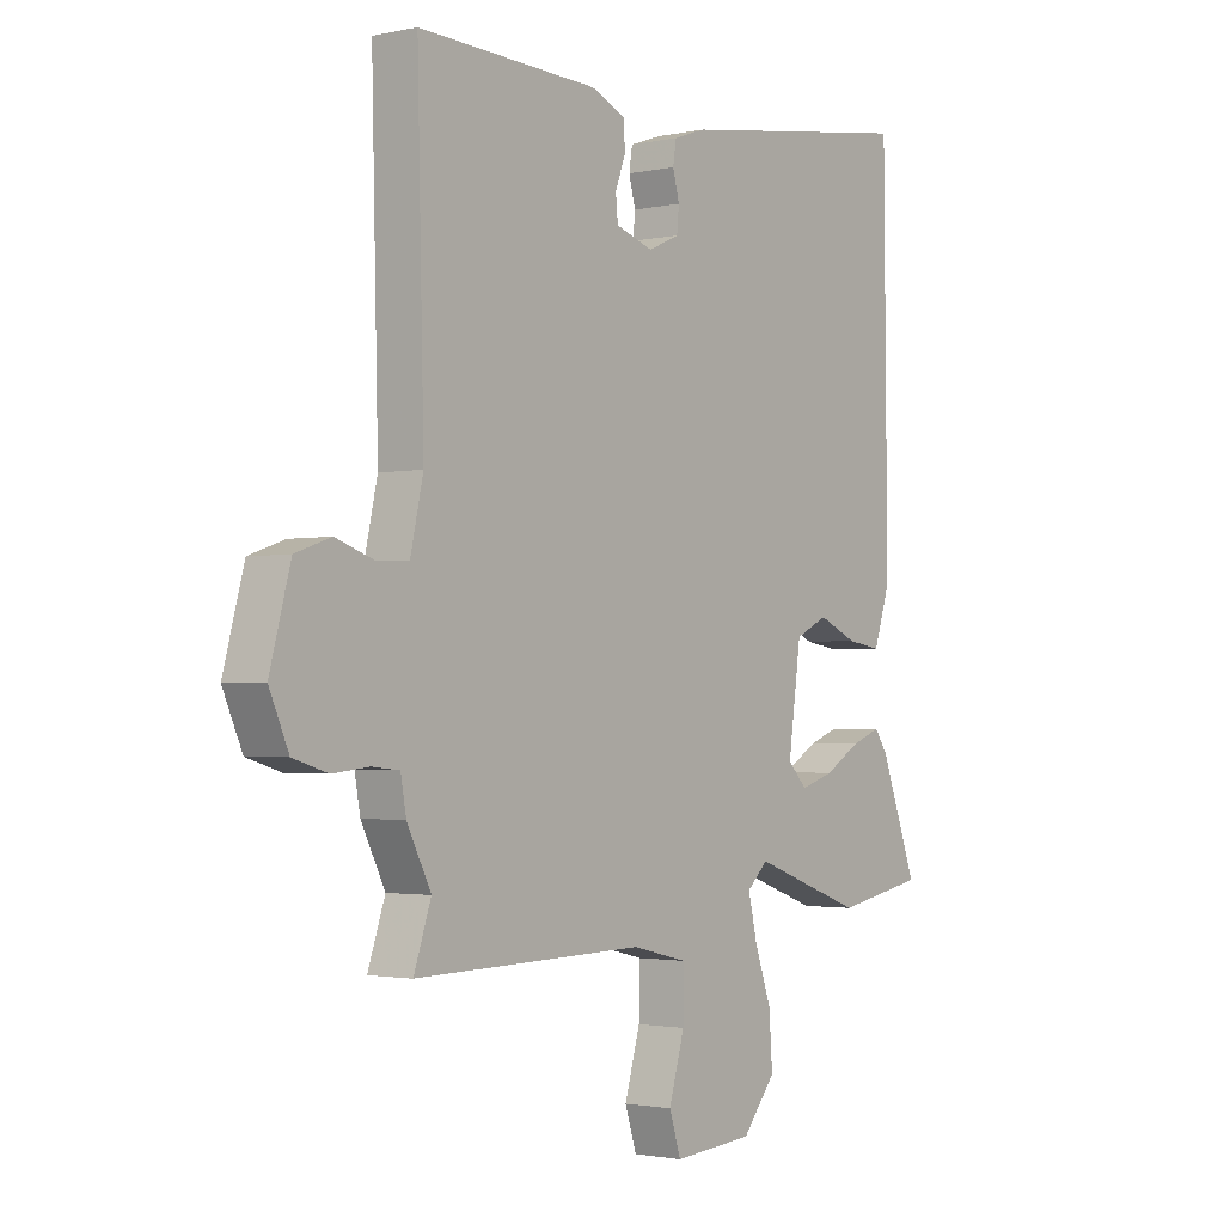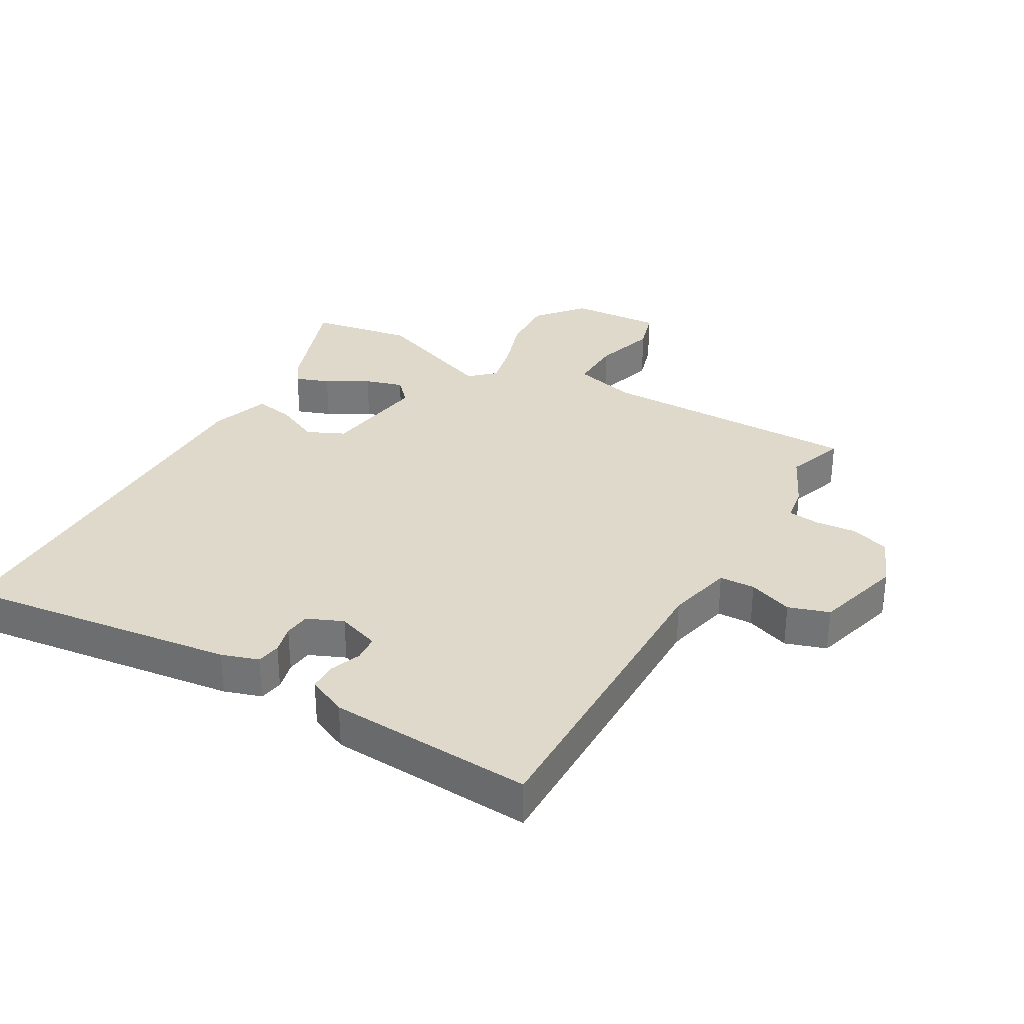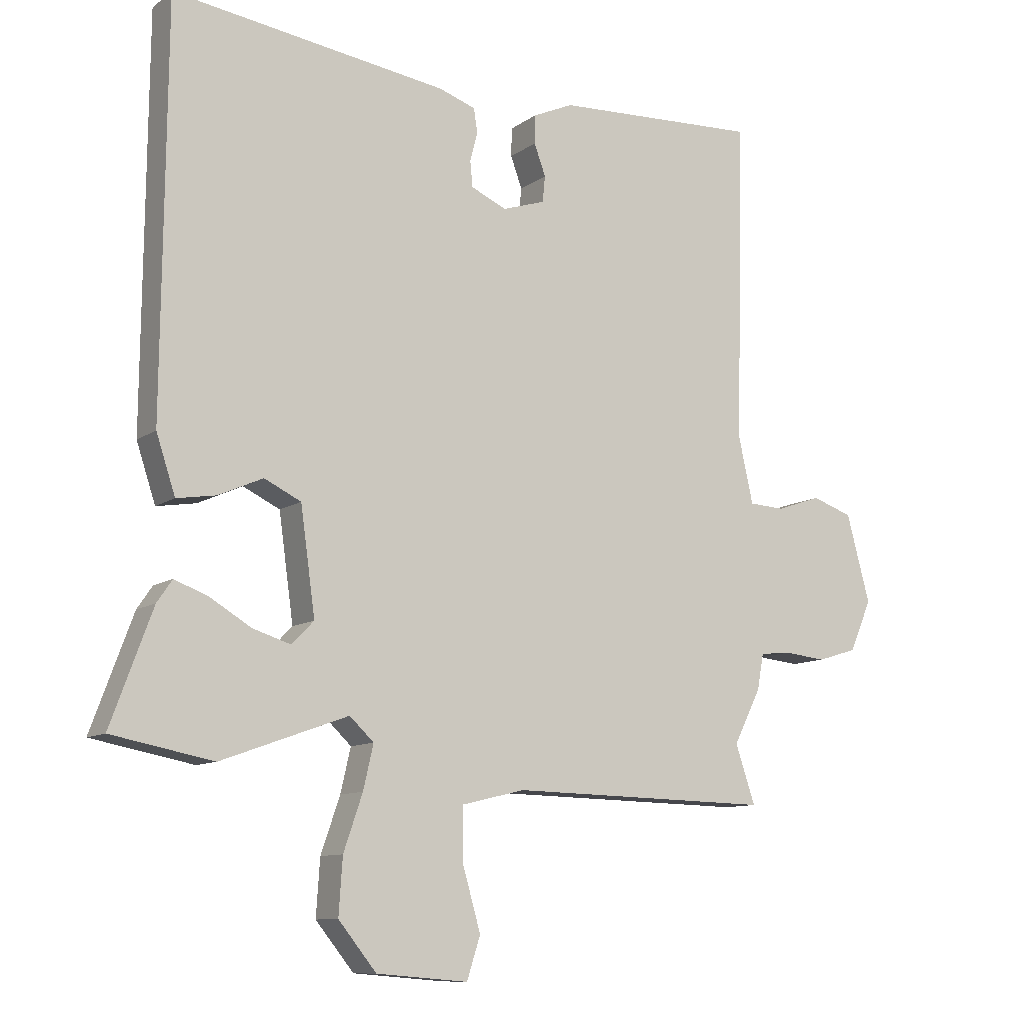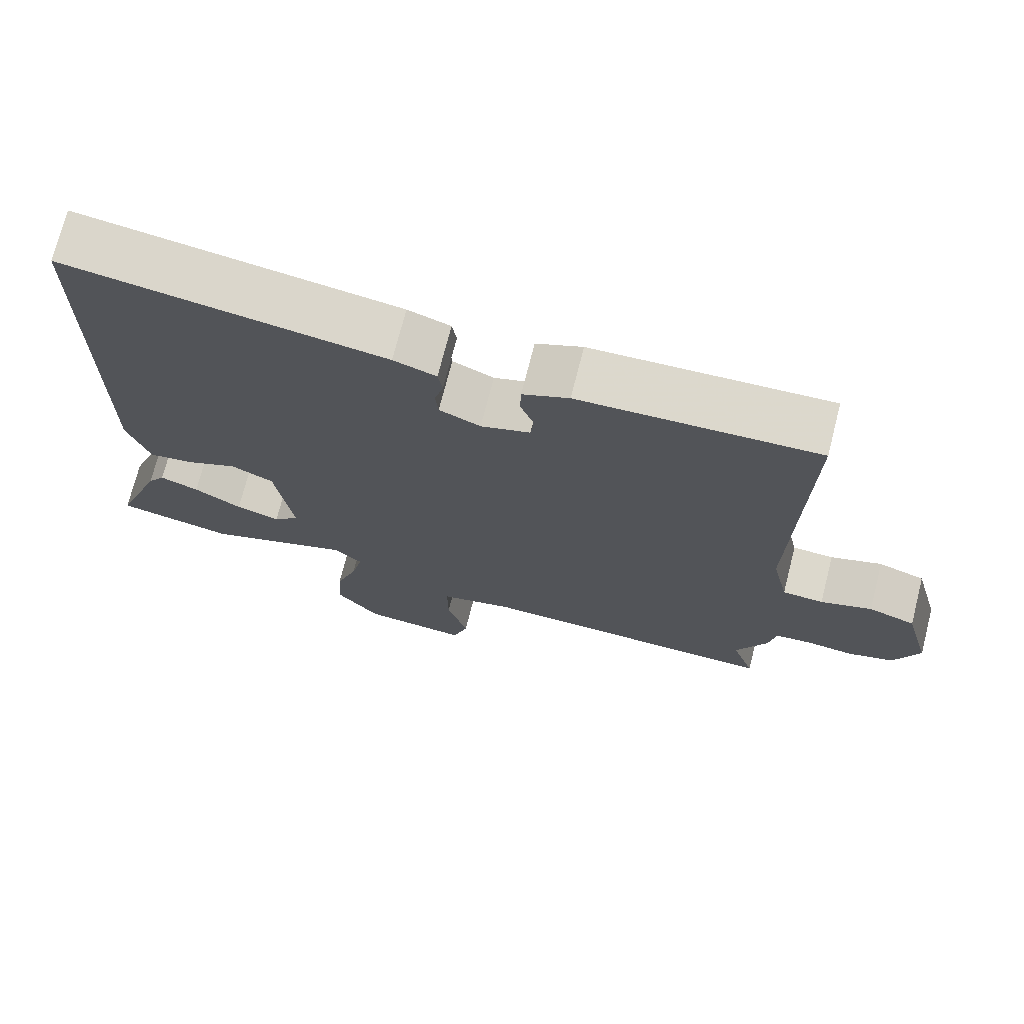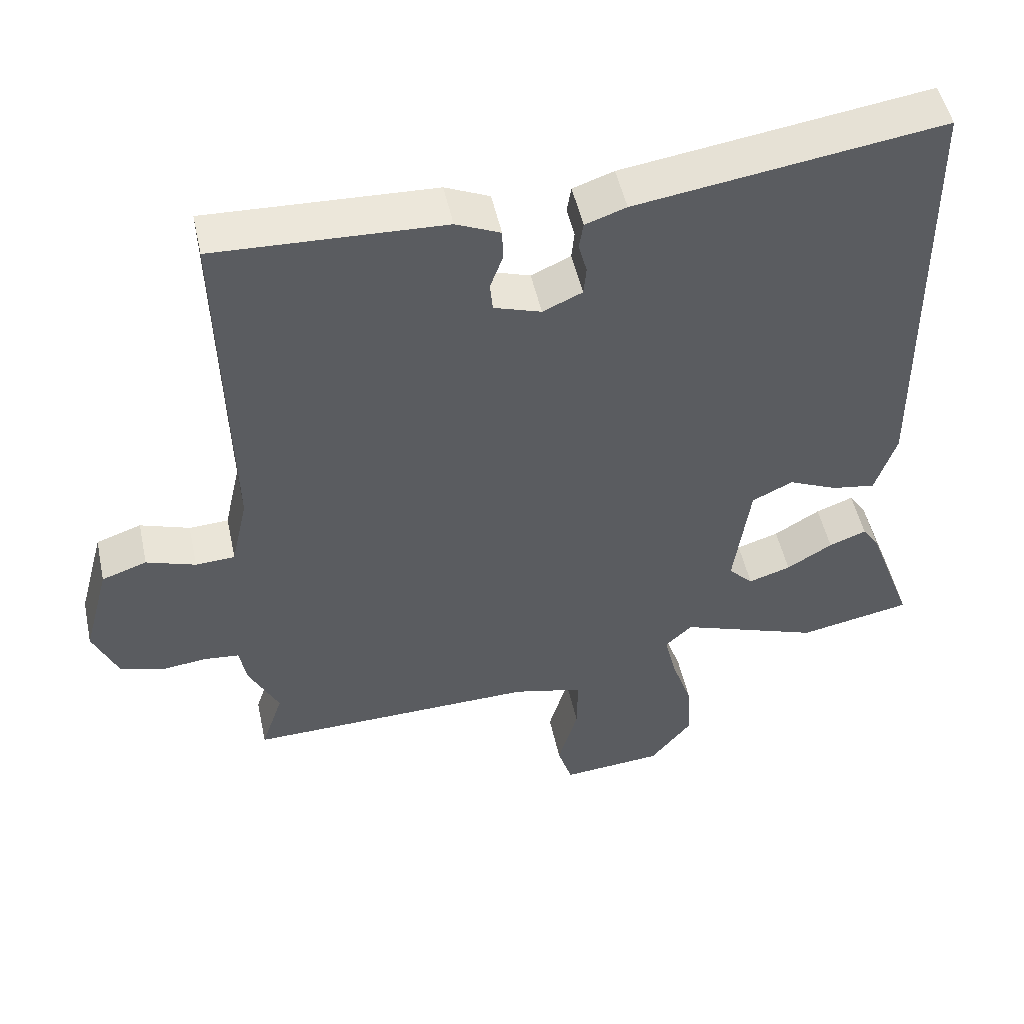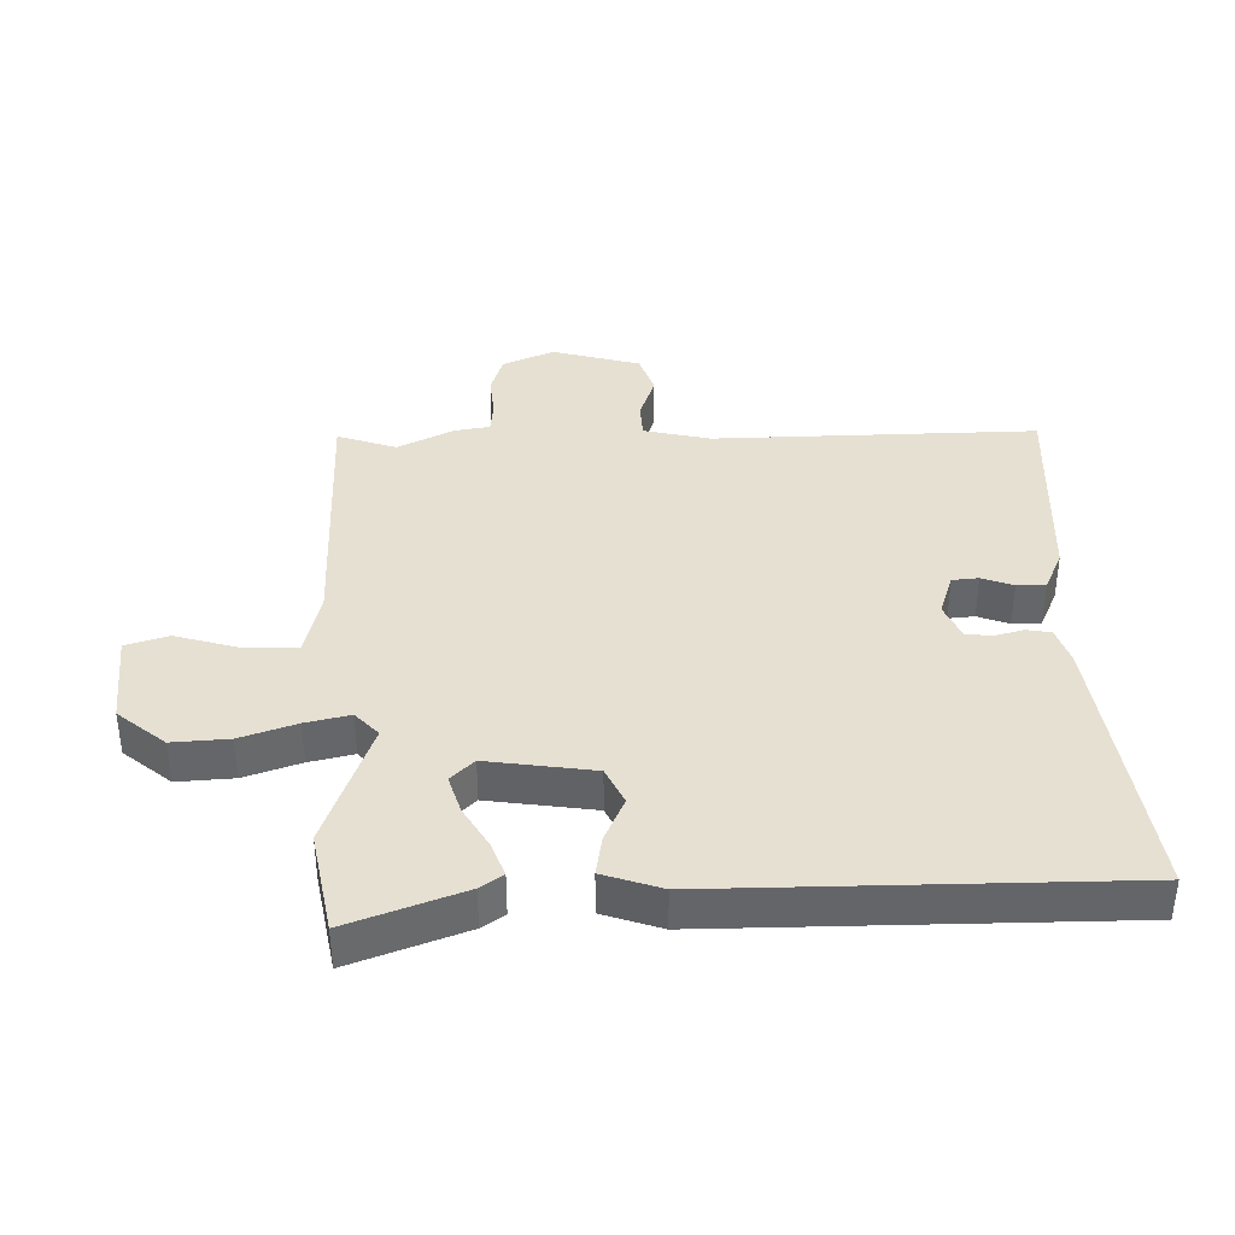
<metadata>
{"format":"obj","ext":"obj","renderer":"f3d","projection":"perspective","resolution":1024,"background":"white","views":[{"elev":-1.9,"azim":127.7,"up":"+Z"},{"elev":32.3,"azim":30.7,"up":"+Y"},{"elev":-10.2,"azim":-30.8,"up":"+Z"},{"elev":72.5,"azim":14.3,"up":"+Z"},{"elev":50.5,"azim":167.8,"up":"+Z"},{"elev":38.5,"azim":-91.0,"up":"+Y"}]}
</metadata>
<code>
v -0.47 0.07 0.555
v -0.037 0.07 0.492
v 0.021 0.07 0.472
v 0.027 0.07 0.434
v 0.015 0.07 0.389
v 0.019 0.07 0.348
v 0.075 0.07 0.323
v 0.142 0.07 0.345
v 0.146 0.07 0.386
v 0.128 0.07 0.435
v 0.129 0.07 0.48
v 0.192 0.07 0.508
v 0.515 0.07 0.522
v 0.503 0.07 0.019
v 0.526 0.07 -0.085
v 0.582 0.07 -0.088
v 0.652 0.07 -0.064
v 0.716 0.07 -0.086
v 0.753 0.07 -0.224
v 0.718 0.07 -0.304
v 0.656 0.07 -0.323
v 0.59 0.07 -0.316
v 0.541 0.07 -0.321
v 0.531 0.07 -0.377
v 0.488 0.07 -0.463
v 0.519 0.07 -0.555
v 0.106 0.07 -0.546
v 0.006 0.07 -0.57
v 0.007 0.07 -0.654
v 0.035 0.07 -0.752
v 0.014 0.07 -0.818
v -0.13 0.07 -0.806
v -0.19 0.07 -0.732
v -0.184 0.07 -0.644
v -0.154 0.07 -0.557
v -0.138 0.07 -0.488
v -0.176 0.07 -0.452
v -0.376 0.07 -0.524
v -0.536 0.07 -0.493
v -0.47 0.07 -0.315
v -0.446 0.07 -0.28
v -0.393 0.07 -0.3
v -0.328 0.07 -0.339
v -0.268 0.07 -0.358
v -0.233 0.07 -0.322
v -0.256 0.07 -0.156
v -0.314 0.07 -0.128
v -0.384 0.07 -0.159
v -0.446 0.07 -0.169
v -0.476 0.07 -0.078
v -0.47 0 0.555
v -0.037 0 0.492
v 0.021 0 0.472
v 0.027 0 0.434
v 0.015 0 0.389
v 0.019 0 0.348
v 0.075 0 0.323
v 0.142 0 0.345
v 0.146 0 0.386
v 0.128 0 0.435
v 0.129 0 0.48
v 0.192 0 0.508
v 0.515 0 0.522
v 0.503 0 0.019
v 0.526 0 -0.085
v 0.582 0 -0.088
v 0.652 0 -0.064
v 0.716 0 -0.086
v 0.753 0 -0.224
v 0.718 0 -0.304
v 0.656 0 -0.323
v 0.59 0 -0.316
v 0.541 0 -0.321
v 0.531 0 -0.377
v 0.488 0 -0.463
v 0.519 0 -0.555
v 0.106 0 -0.546
v 0.006 0 -0.57
v 0.007 0 -0.654
v 0.035 0 -0.752
v 0.014 0 -0.818
v -0.13 0 -0.806
v -0.19 0 -0.732
v -0.184 0 -0.644
v -0.154 0 -0.557
v -0.138 0 -0.488
v -0.176 0 -0.452
v -0.376 0 -0.524
v -0.536 0 -0.493
v -0.47 0 -0.315
v -0.446 0 -0.28
v -0.393 0 -0.3
v -0.328 0 -0.339
v -0.268 0 -0.358
v -0.233 0 -0.322
v -0.256 0 -0.156
v -0.314 0 -0.128
v -0.384 0 -0.159
v -0.446 0 -0.169
v -0.476 0 -0.078
f 47 48 49 50
f 47 50 1 2
f 46 47 2 3
f 45 46 3 4
f 40 41 42 43
f 40 43 44
f 37 38 39 40
f 37 40 44
f 36 37 44 45
f 32 33 34 35
f 32 35 36
f 29 30 31 32
f 28 29 32 36
f 27 28 36 45
f 25 26 27 45
f 23 24 25 45
f 19 20 21 22
f 16 17 18 19
f 15 16 19 22
f 11 12 13 14
f 9 10 11 14
f 8 9 14 15
f 7 8 15 22
f 45 4 5
f 45 5 6
f 22 23 45
f 6 7 22 45
f 100 99 98 97
f 52 51 100 97
f 53 52 97 96
f 54 53 96 95
f 93 92 91 90
f 94 93 90
f 90 89 88 87
f 94 90 87
f 95 94 87 86
f 85 84 83 82
f 86 85 82
f 82 81 80 79
f 86 82 79 78
f 95 86 78 77
f 95 77 76 75
f 95 75 74 73
f 72 71 70 69
f 69 68 67 66
f 72 69 66 65
f 64 63 62 61
f 64 61 60 59
f 65 64 59 58
f 72 65 58 57
f 55 54 95
f 56 55 95
f 95 73 72
f 95 72 57 56
f 1 51 52 2
f 2 52 53 3
f 3 53 54 4
f 4 54 55 5
f 5 55 56 6
f 6 56 57 7
f 7 57 58 8
f 8 58 59 9
f 9 59 60 10
f 10 60 61 11
f 11 61 62 12
f 12 62 63 13
f 13 63 64 14
f 14 64 65 15
f 15 65 66 16
f 16 66 67 17
f 17 67 68 18
f 18 68 69 19
f 19 69 70 20
f 20 70 71 21
f 21 71 72 22
f 22 72 73 23
f 23 73 74 24
f 24 74 75 25
f 25 75 76 26
f 26 76 77 27
f 27 77 78 28
f 28 78 79 29
f 29 79 80 30
f 30 80 81 31
f 31 81 82 32
f 32 82 83 33
f 33 83 84 34
f 34 84 85 35
f 35 85 86 36
f 36 86 87 37
f 37 87 88 38
f 38 88 89 39
f 39 89 90 40
f 40 90 91 41
f 41 91 92 42
f 42 92 93 43
f 43 93 94 44
f 44 94 95 45
f 45 95 96 46
f 46 96 97 47
f 47 97 98 48
f 48 98 99 49
f 49 99 100 50
f 50 100 51 1

</code>
